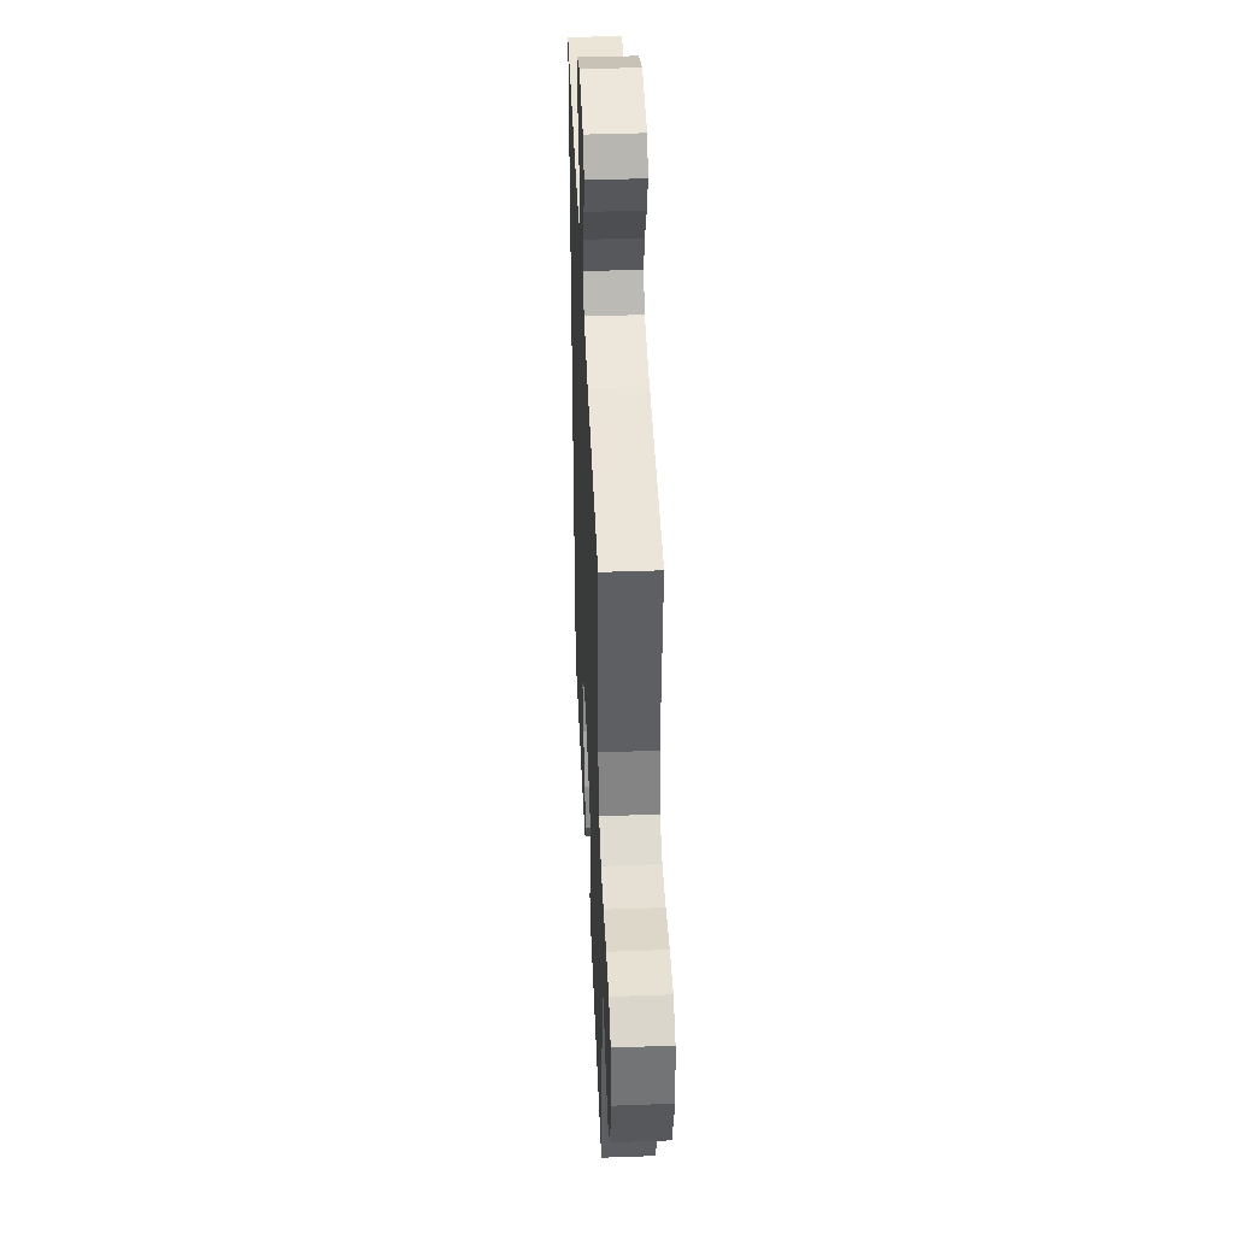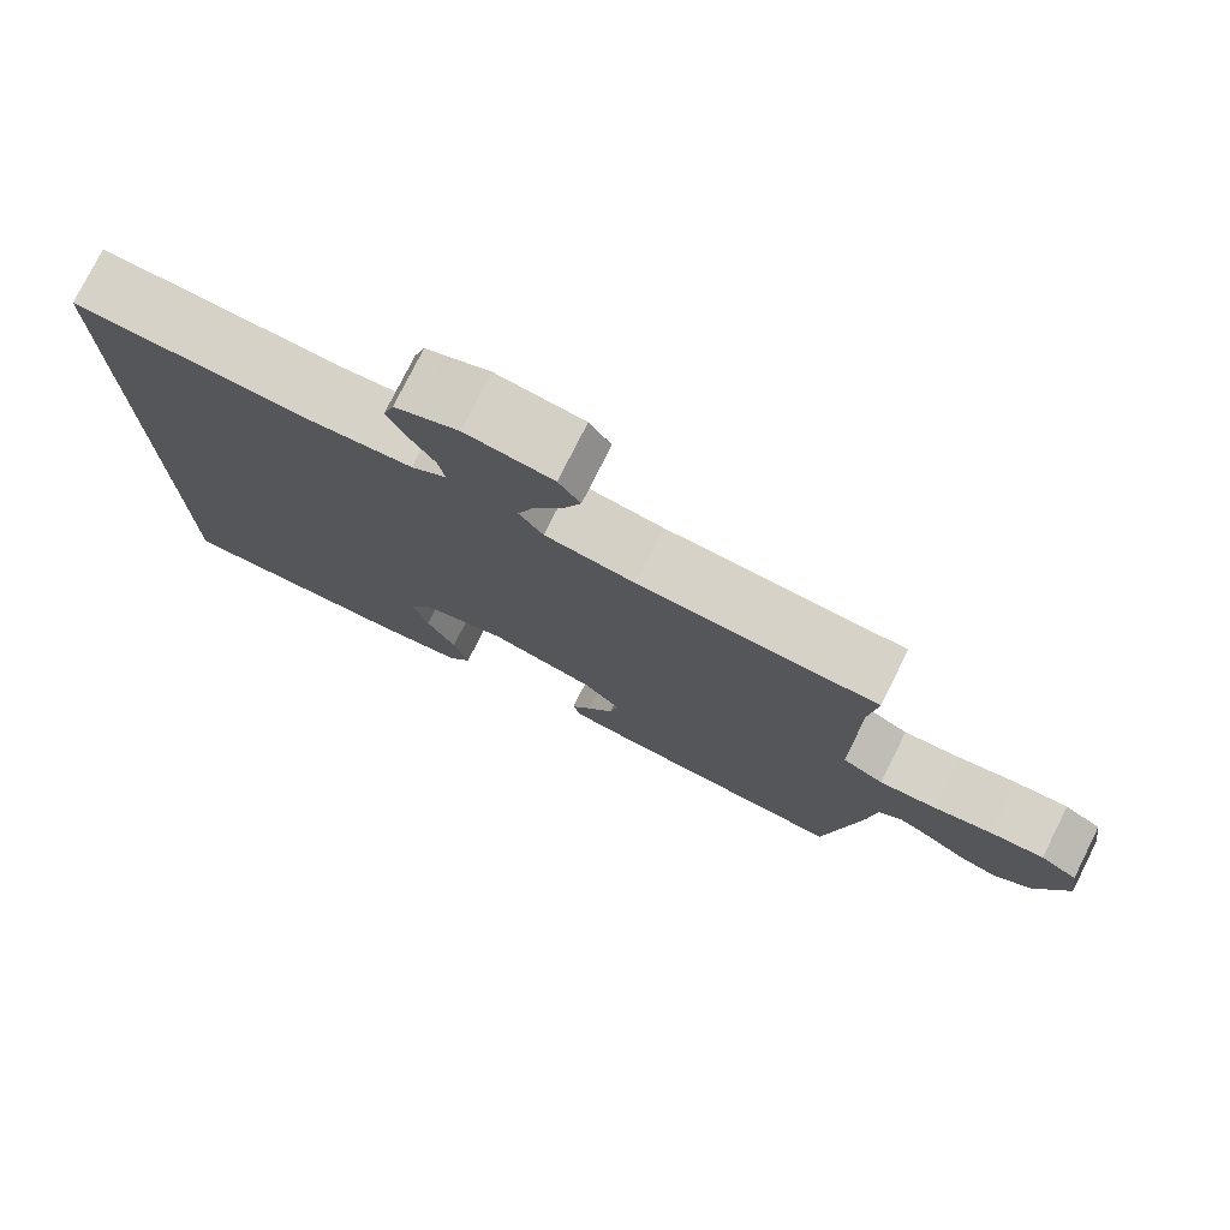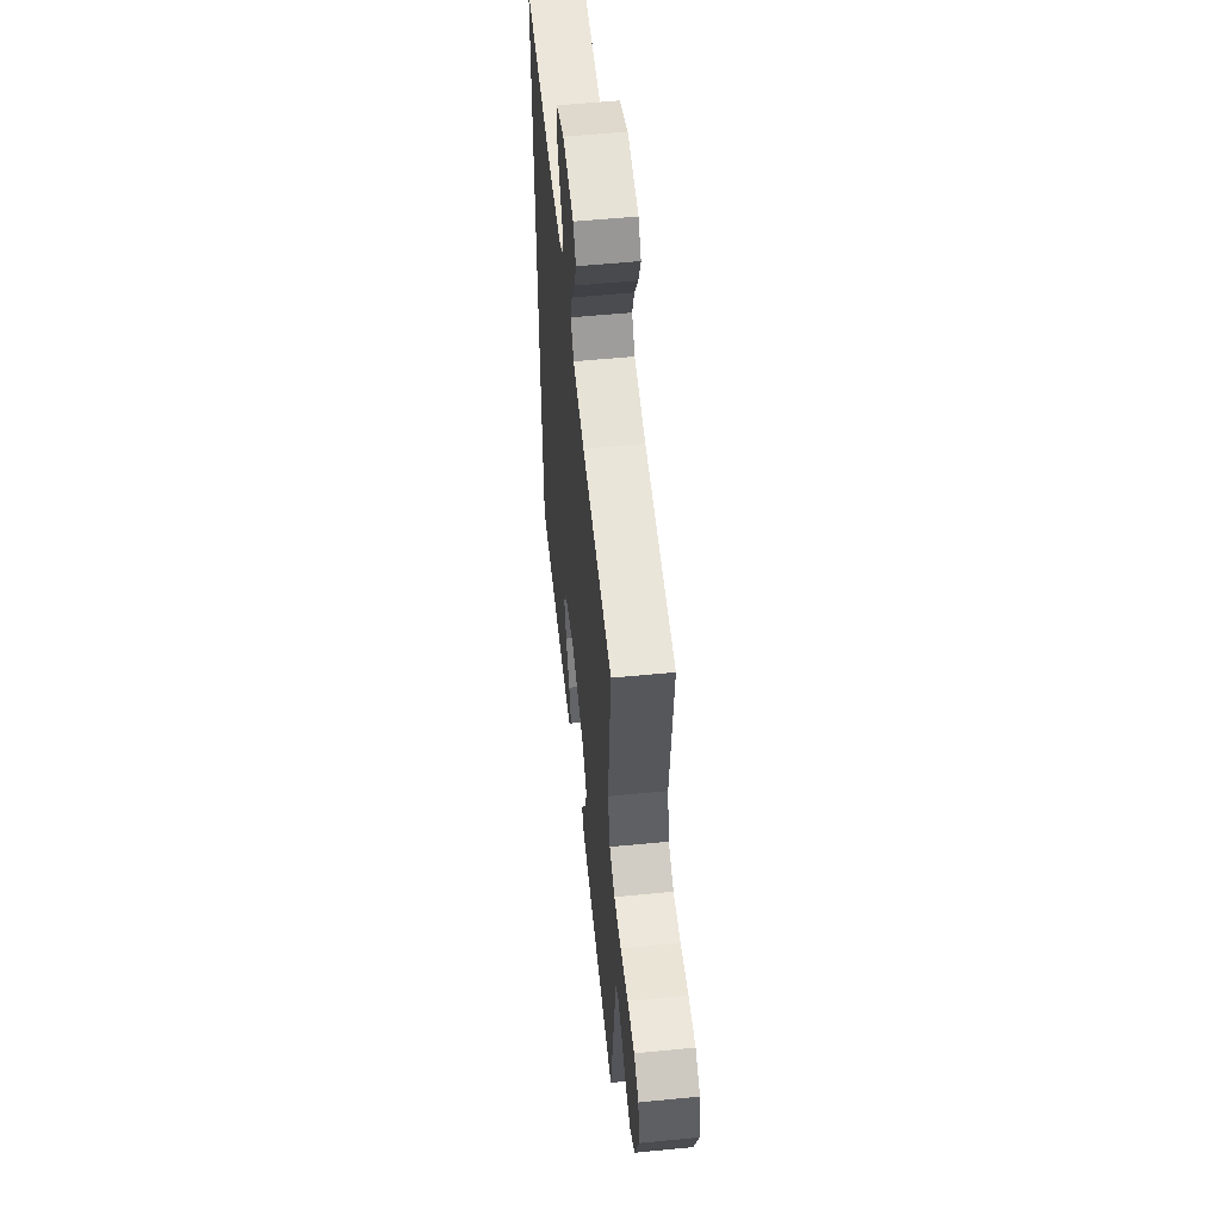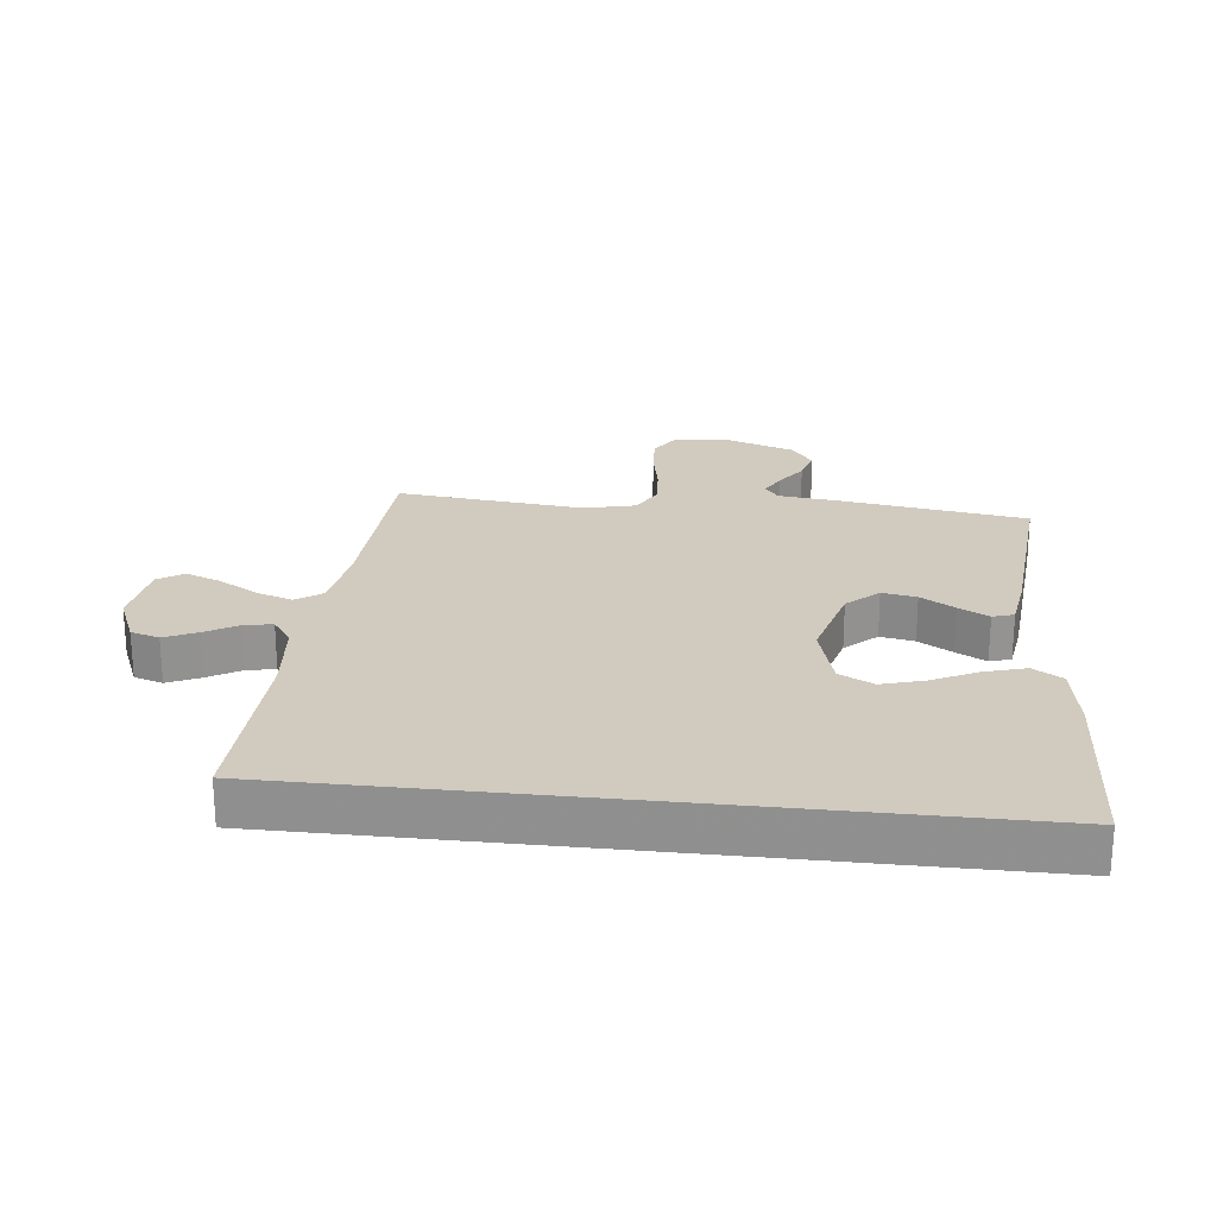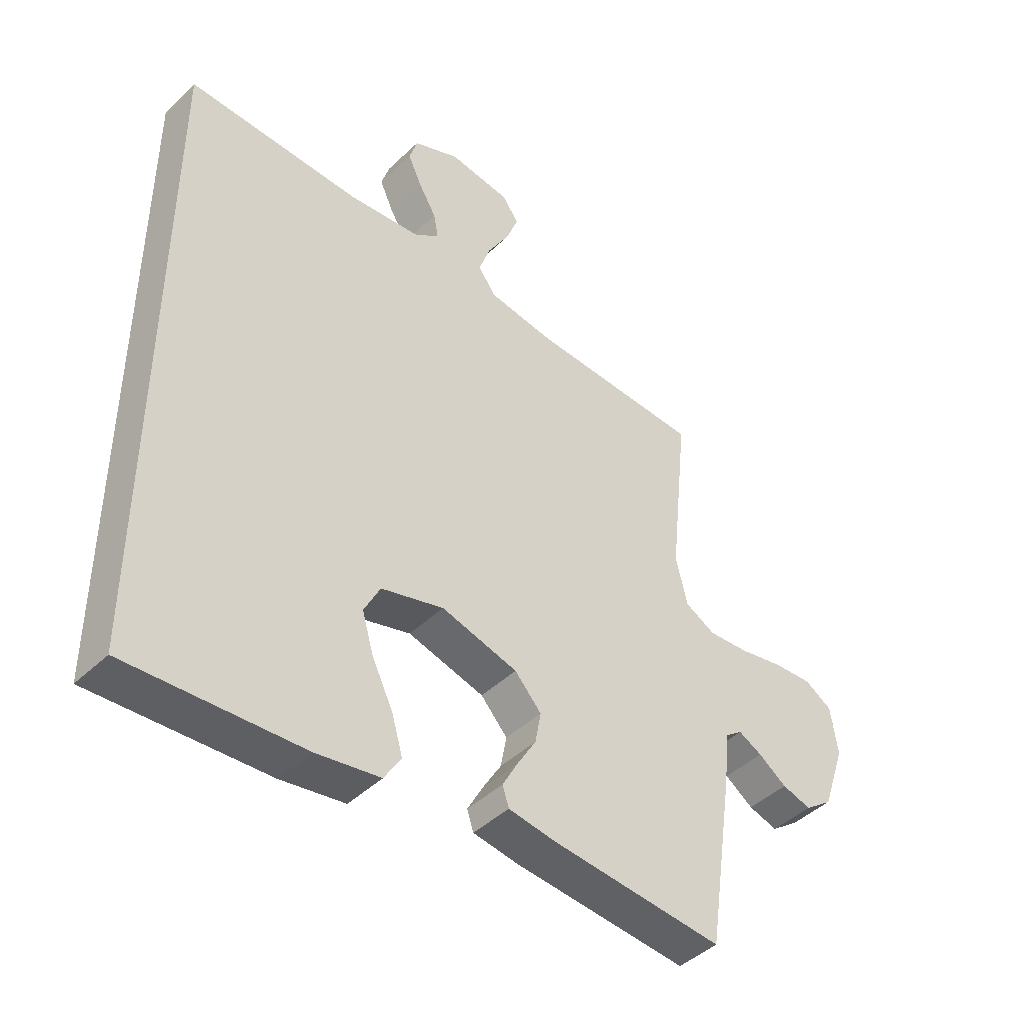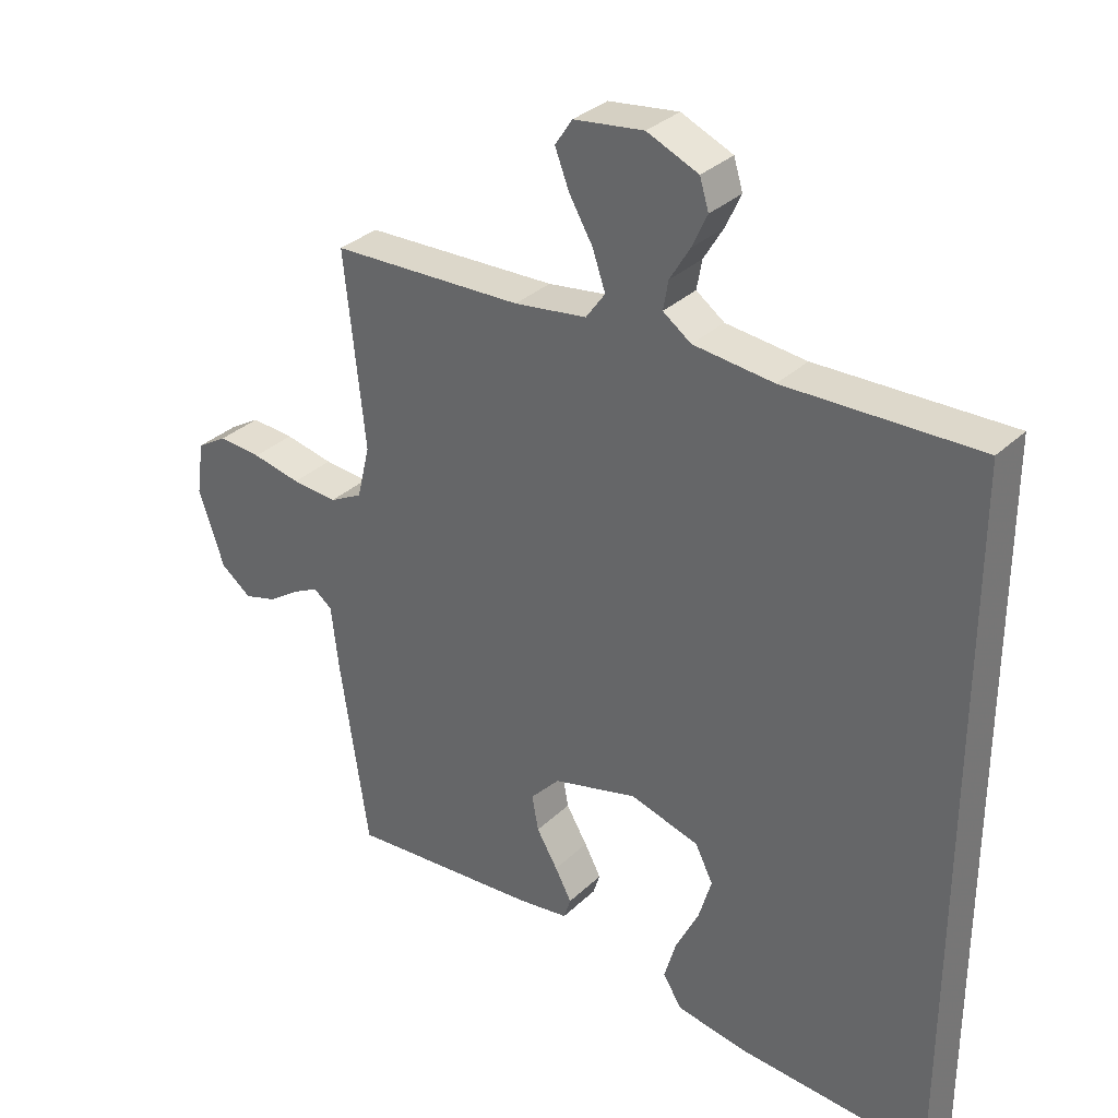
<metadata>
{"format":"obj","ext":"obj","renderer":"f3d","projection":"perspective","resolution":1024,"background":"white","views":[{"elev":42.2,"azim":-92.5,"up":"+Z"},{"elev":77.5,"azim":-153.4,"up":"+Z"},{"elev":55.6,"azim":-95.9,"up":"+Z"},{"elev":23.5,"azim":96.4,"up":"+Y"},{"elev":-44.2,"azim":138.0,"up":"+Z"},{"elev":32.9,"azim":38.1,"up":"+Z"}]}
</metadata>
<code>
v 0.5 0.07 -0.558
v 0.2 0.07 -0.541
v 0.09 0.07 -0.523
v 0.061 0.07 -0.476
v 0.08 0.07 -0.411
v 0.116 0.07 -0.338
v 0.136 0.07 -0.27
v 0.108 0.07 -0.215
v 0 0.07 -0.185
v -0.132 0.07 -0.221
v -0.178 0.07 -0.271
v -0.168 0.07 -0.326
v -0.135 0.07 -0.381
v -0.109 0.07 -0.429
v -0.12 0.07 -0.463
v -0.2 0.07 -0.475
v -0.5 0.07 -0.5
v -0.545 0.07 -0.2
v -0.556 0.07 -0.104
v -0.585 0.07 -0.082
v -0.626 0.07 -0.103
v -0.675 0.07 -0.137
v -0.726 0.07 -0.152
v -0.774 0.07 -0.116
v -0.814 0.07 0
v -0.802 0.07 0.084
v -0.755 0.07 0.113
v -0.687 0.07 0.109
v -0.611 0.07 0.094
v -0.54 0.07 0.089
v -0.488 0.07 0.117
v -0.468 0.07 0.2
v -0.5 0.07 0.5
v -0.2 0.07 0.513
v -0.087 0.07 0.53
v -0.057 0.07 0.572
v -0.077 0.07 0.63
v -0.114 0.07 0.693
v -0.136 0.07 0.75
v -0.109 0.07 0.791
v 0 0.07 0.806
v 0.08 0.07 0.772
v 0.094 0.07 0.726
v 0.07 0.07 0.674
v 0.039 0.07 0.622
v 0.031 0.07 0.577
v 0.075 0.07 0.546
v 0.2 0.07 0.534
v 0.5 0.07 0.544
v 0.5 0 -0.558
v 0.2 0 -0.541
v 0.09 0 -0.523
v 0.061 0 -0.476
v 0.08 0 -0.411
v 0.116 0 -0.338
v 0.136 0 -0.27
v 0.108 0 -0.215
v 0 0 -0.185
v -0.132 0 -0.221
v -0.178 0 -0.271
v -0.168 0 -0.326
v -0.135 0 -0.381
v -0.109 0 -0.429
v -0.12 0 -0.463
v -0.2 0 -0.475
v -0.5 0 -0.5
v -0.545 0 -0.2
v -0.556 0 -0.104
v -0.585 0 -0.082
v -0.626 0 -0.103
v -0.675 0 -0.137
v -0.726 0 -0.152
v -0.774 0 -0.116
v -0.814 0 0
v -0.802 0 0.084
v -0.755 0 0.113
v -0.687 0 0.109
v -0.611 0 0.094
v -0.54 0 0.089
v -0.488 0 0.117
v -0.468 0 0.2
v -0.5 0 0.5
v -0.2 0 0.513
v -0.087 0 0.53
v -0.057 0 0.572
v -0.077 0 0.63
v -0.114 0 0.693
v -0.136 0 0.75
v -0.109 0 0.791
v 0 0 0.806
v 0.08 0 0.772
v 0.094 0 0.726
v 0.07 0 0.674
v 0.039 0 0.622
v 0.031 0 0.577
v 0.075 0 0.546
v 0.2 0 0.534
v 0.5 0 0.544
f 48 49 1 2
f 47 48 2
f 46 47 2
f 43 44 45
f 42 43 45
f 41 42 45
f 40 41 45
f 39 40 45
f 38 39 45
f 37 38 45
f 36 37 45 46
f 35 36 46
f 32 33 34
f 31 32 34 35
f 27 28 29
f 26 27 29
f 25 26 29
f 24 25 29
f 23 24 29
f 22 23 29
f 21 22 29
f 20 21 29 30
f 19 20 30 31
f 18 19 31
f 17 18 31
f 16 17 31
f 15 16 31
f 14 15 31
f 13 14 31
f 12 13 31
f 4 5 6
f 3 4 6
f 2 3 6
f 2 6 7
f 46 2 7
f 35 46 7 8
f 31 35 8 9
f 11 12 31
f 10 11 31
f 9 10 31
f 51 50 98 97
f 51 97 96
f 51 96 95
f 94 93 92
f 94 92 91
f 94 91 90
f 94 90 89
f 94 89 88
f 94 88 87
f 94 87 86
f 95 94 86 85
f 95 85 84
f 83 82 81
f 84 83 81 80
f 78 77 76
f 78 76 75
f 78 75 74
f 78 74 73
f 78 73 72
f 78 72 71
f 78 71 70
f 79 78 70 69
f 80 79 69 68
f 80 68 67
f 80 67 66
f 80 66 65
f 80 65 64
f 80 64 63
f 80 63 62
f 80 62 61
f 55 54 53
f 55 53 52
f 55 52 51
f 56 55 51
f 56 51 95
f 57 56 95 84
f 58 57 84 80
f 80 61 60
f 80 60 59
f 80 59 58
f 1 50 51 2
f 2 51 52 3
f 3 52 53 4
f 4 53 54 5
f 5 54 55 6
f 6 55 56 7
f 7 56 57 8
f 8 57 58 9
f 9 58 59 10
f 10 59 60 11
f 11 60 61 12
f 12 61 62 13
f 13 62 63 14
f 14 63 64 15
f 15 64 65 16
f 16 65 66 17
f 17 66 67 18
f 18 67 68 19
f 19 68 69 20
f 20 69 70 21
f 21 70 71 22
f 22 71 72 23
f 23 72 73 24
f 24 73 74 25
f 25 74 75 26
f 26 75 76 27
f 27 76 77 28
f 28 77 78 29
f 29 78 79 30
f 30 79 80 31
f 31 80 81 32
f 32 81 82 33
f 33 82 83 34
f 34 83 84 35
f 35 84 85 36
f 36 85 86 37
f 37 86 87 38
f 38 87 88 39
f 39 88 89 40
f 40 89 90 41
f 41 90 91 42
f 42 91 92 43
f 43 92 93 44
f 44 93 94 45
f 45 94 95 46
f 46 95 96 47
f 47 96 97 48
f 48 97 98 49
f 49 98 50 1

</code>
